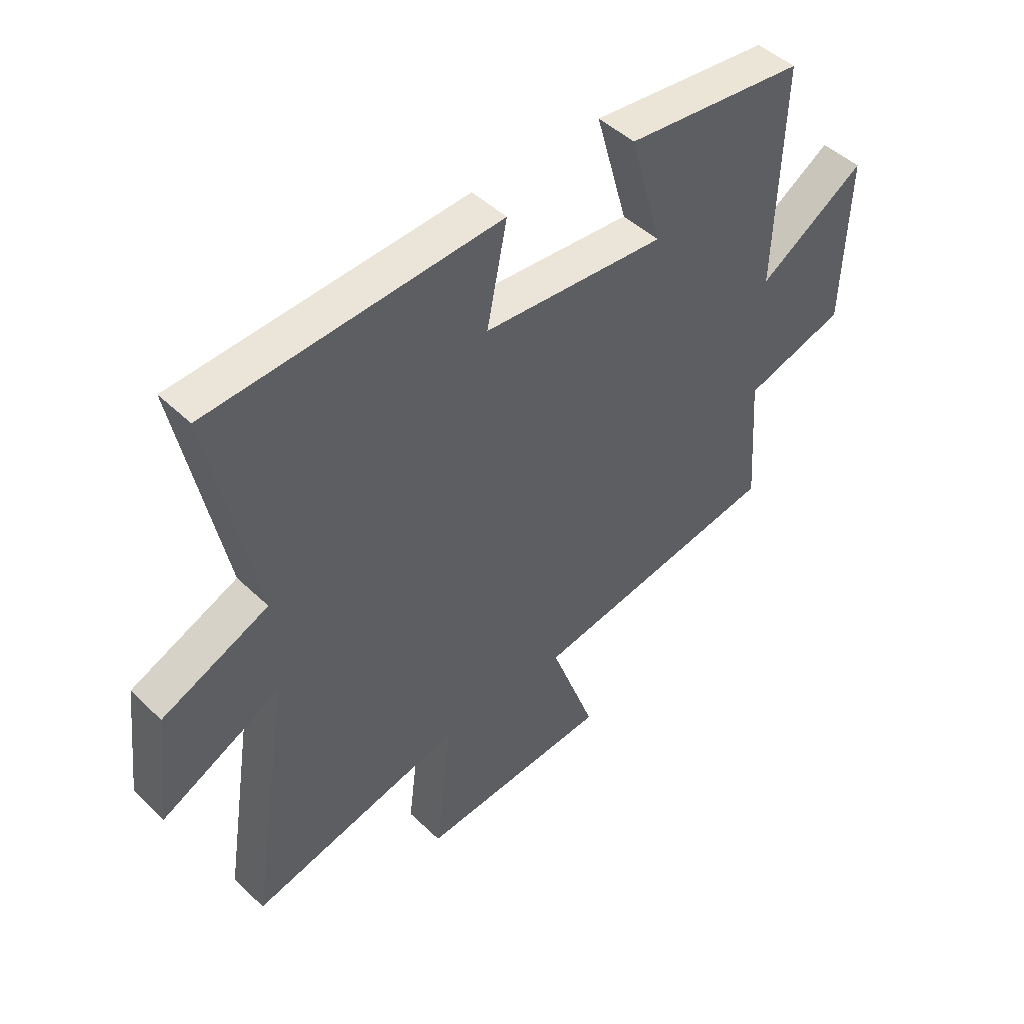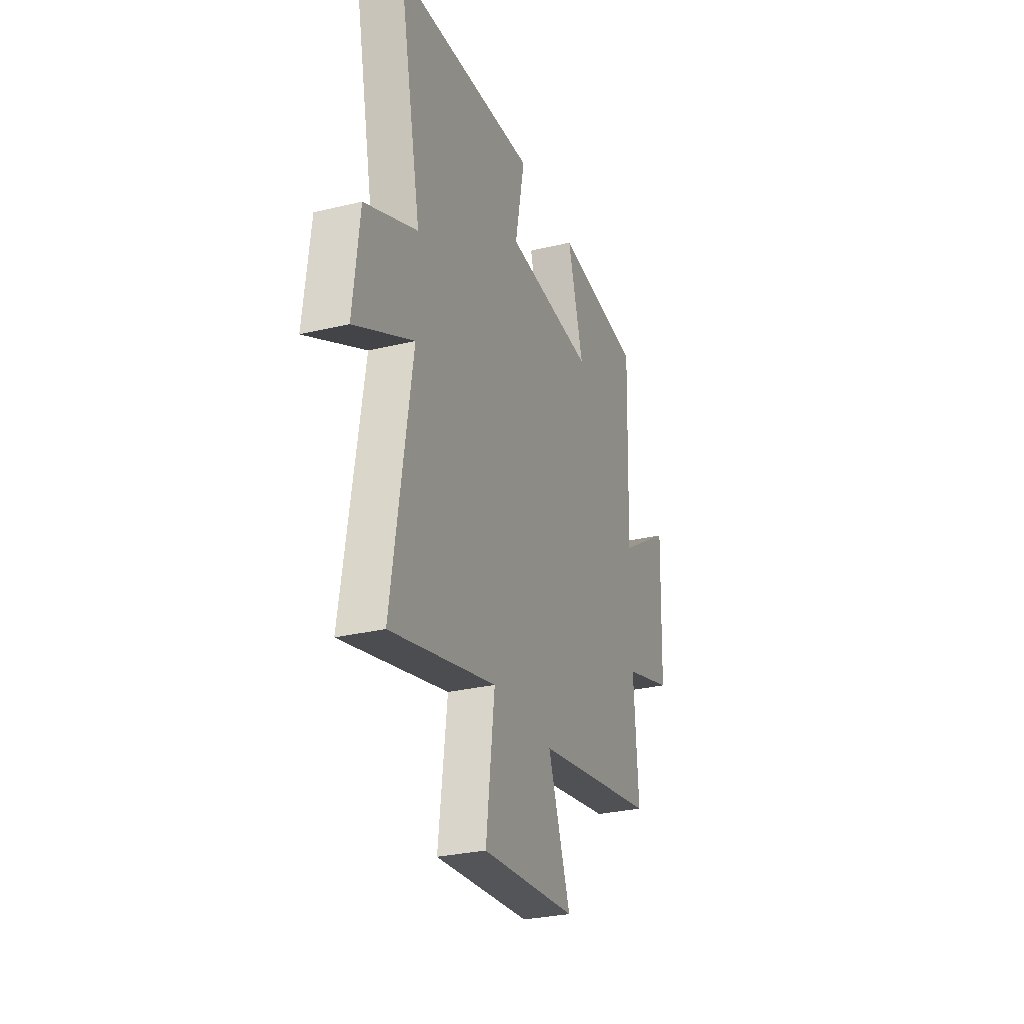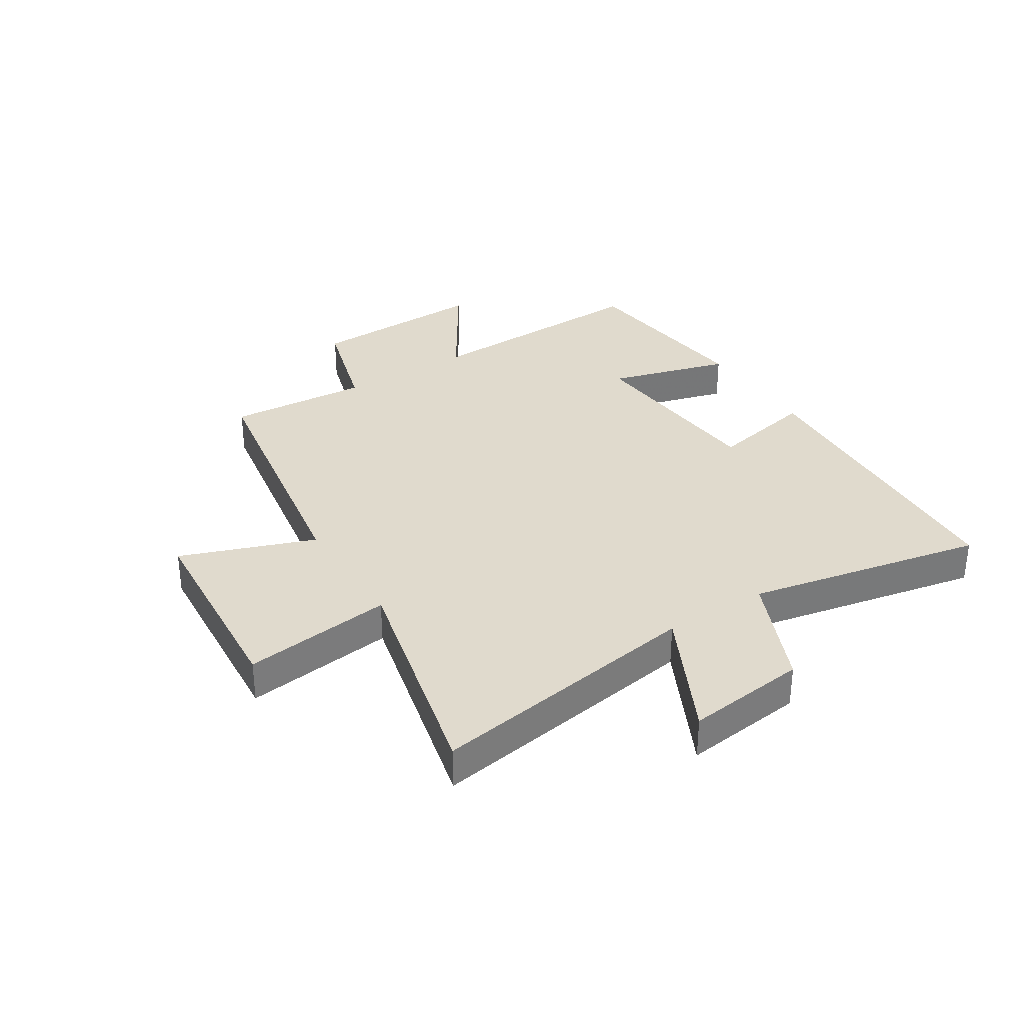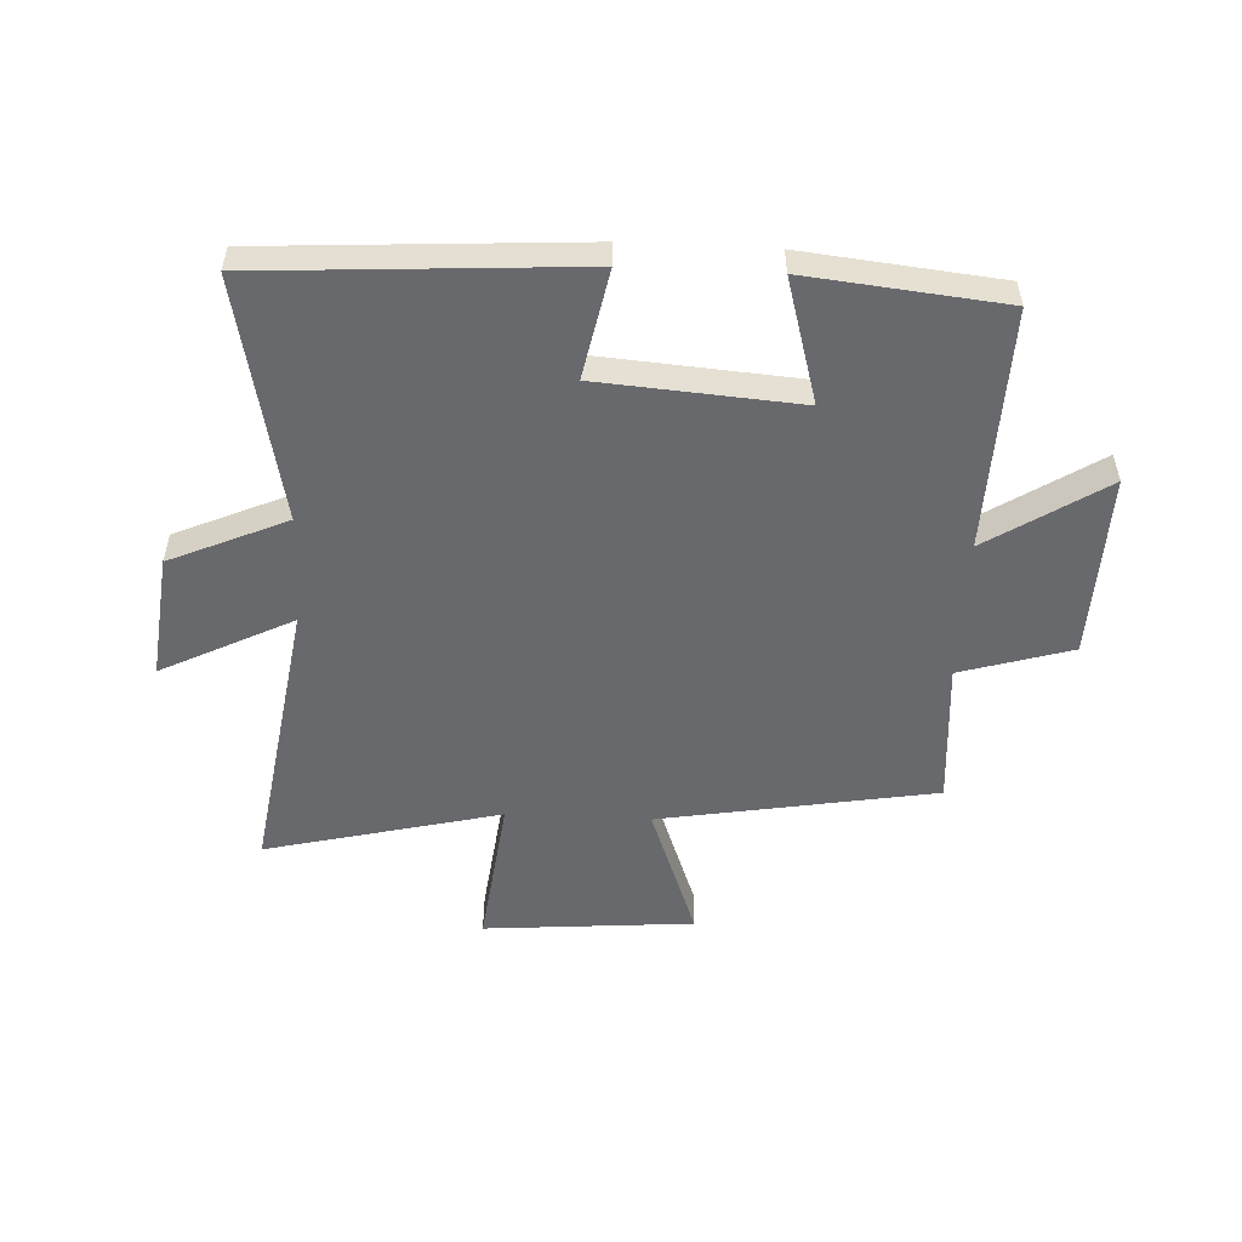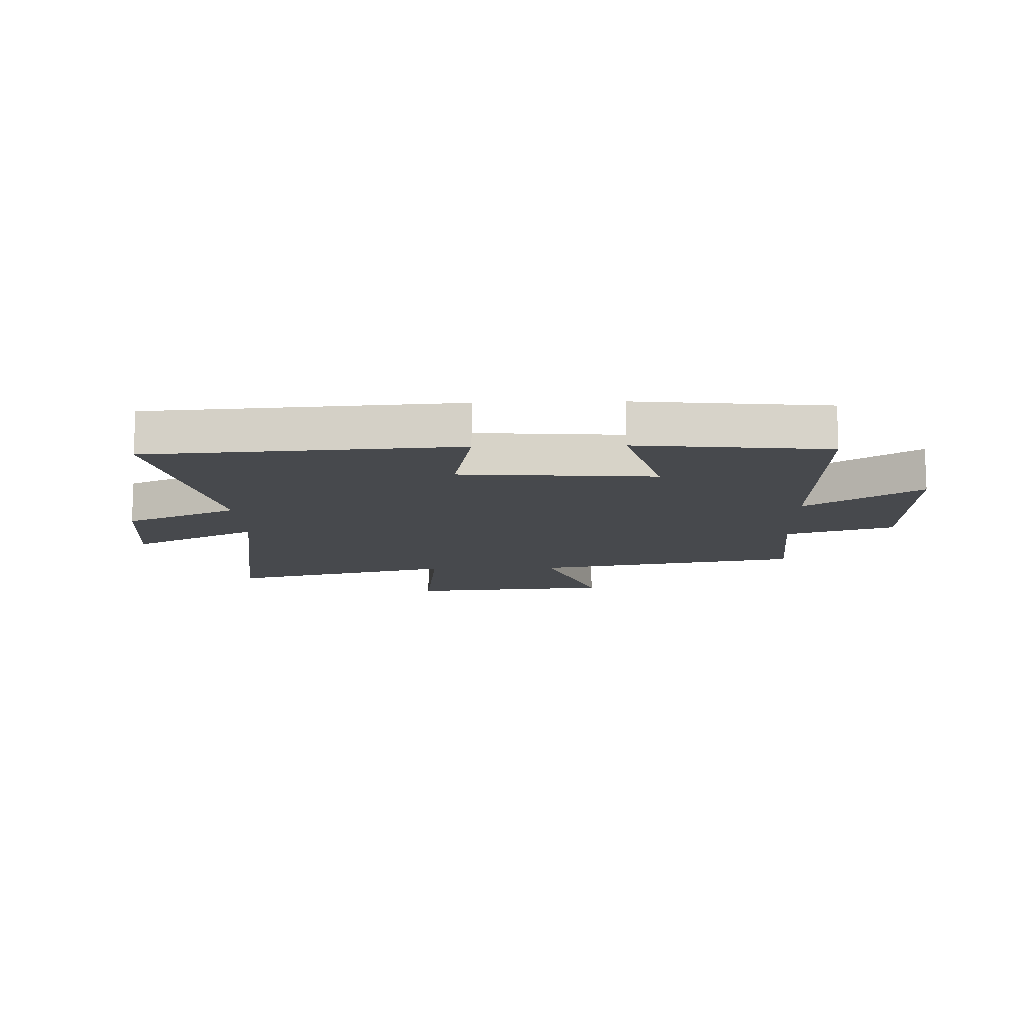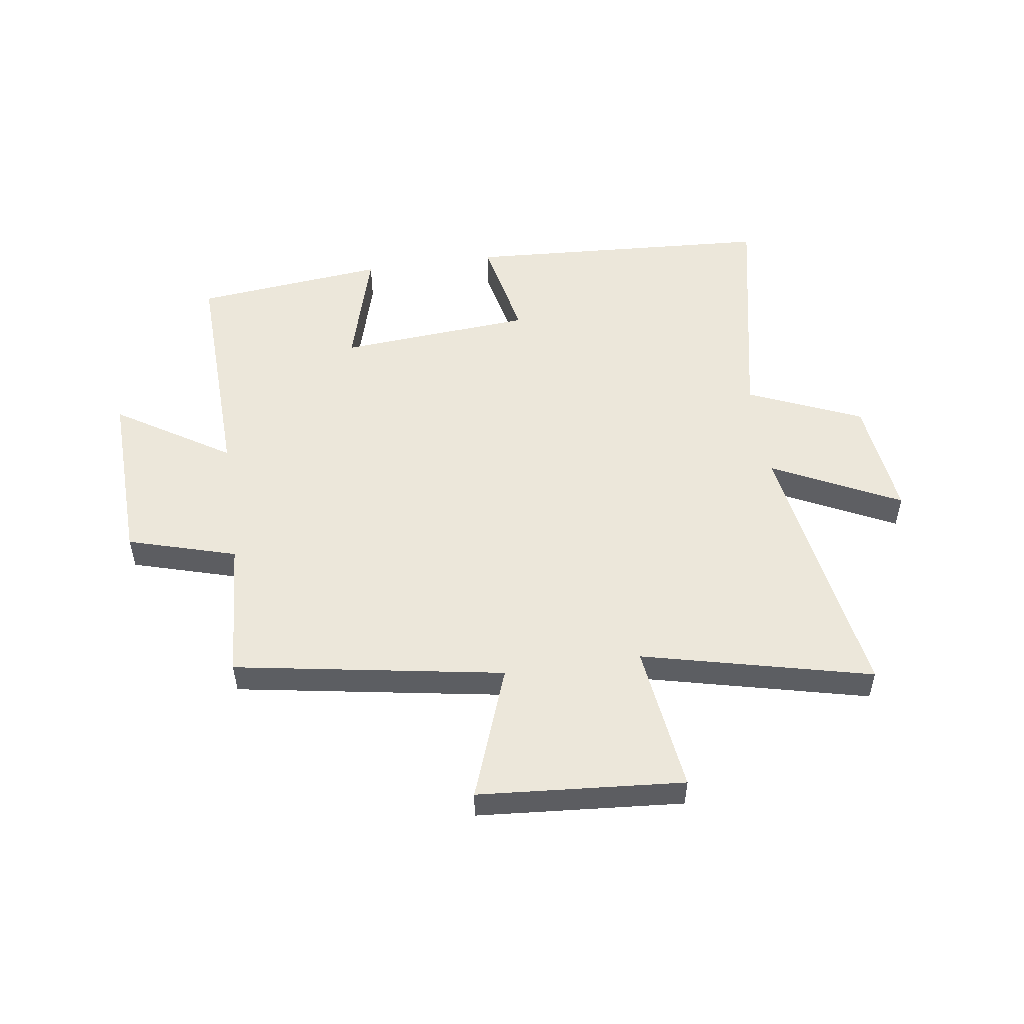
<metadata>
{"format":"obj","ext":"obj","renderer":"f3d","projection":"perspective","resolution":1024,"background":"white","views":[{"elev":46.6,"azim":-42.7,"up":"+Z"},{"elev":-29.0,"azim":-70.3,"up":"+Z"},{"elev":33.1,"azim":-122.5,"up":"+Y"},{"elev":-52.8,"azim":-2.7,"up":"+Y"},{"elev":-12.4,"azim":1.9,"up":"+Y"},{"elev":52.2,"azim":171.7,"up":"+Y"}]}
</metadata>
<code>
v 0.513 0.07 0.465
v 0.5 0.07 0.06
v 0.696 0.07 0.185
v 0.686 0.07 -0.123
v 0.5 0.07 -0.178
v 0.517 0.07 -0.421
v 0.055 0.07 -0.5
v 0.139 0.07 -0.729
v -0.213 0.07 -0.757
v -0.181 0.07 -0.5
v -0.574 0.07 -0.595
v -0.5 0.07 -0.123
v -0.719 0.07 -0.232
v -0.695 0.07 -0.024
v -0.5 0.07 0.061
v -0.583 0.07 0.468
v -0.053 0.07 0.5
v -0.09 0.07 0.318
v 0.244 0.07 0.292
v 0.185 0.07 0.5
v 0.513 0 0.465
v 0.5 0 0.06
v 0.696 0 0.185
v 0.686 0 -0.123
v 0.5 0 -0.178
v 0.517 0 -0.421
v 0.055 0 -0.5
v 0.139 0 -0.729
v -0.213 0 -0.757
v -0.181 0 -0.5
v -0.574 0 -0.595
v -0.5 0 -0.123
v -0.719 0 -0.232
v -0.695 0 -0.024
v -0.5 0 0.061
v -0.583 0 0.468
v -0.053 0 0.5
v -0.09 0 0.318
v 0.244 0 0.292
v 0.185 0 0.5
f 19 20 1 2
f 18 19 2
f 15 16 17 18
f 15 18 2
f 12 13 14 15
f 12 15 2
f 10 11 12 2
f 7 8 9 10
f 5 6 7 10
f 5 10 2 3
f 3 4 5
f 22 21 40 39
f 22 39 38
f 38 37 36 35
f 22 38 35
f 35 34 33 32
f 22 35 32
f 22 32 31 30
f 30 29 28 27
f 30 27 26 25
f 23 22 30 25
f 25 24 23
f 1 21 22 2
f 2 22 23 3
f 3 23 24 4
f 4 24 25 5
f 5 25 26 6
f 6 26 27 7
f 7 27 28 8
f 8 28 29 9
f 9 29 30 10
f 10 30 31 11
f 11 31 32 12
f 12 32 33 13
f 13 33 34 14
f 14 34 35 15
f 15 35 36 16
f 16 36 37 17
f 17 37 38 18
f 18 38 39 19
f 19 39 40 20
f 20 40 21 1

</code>
